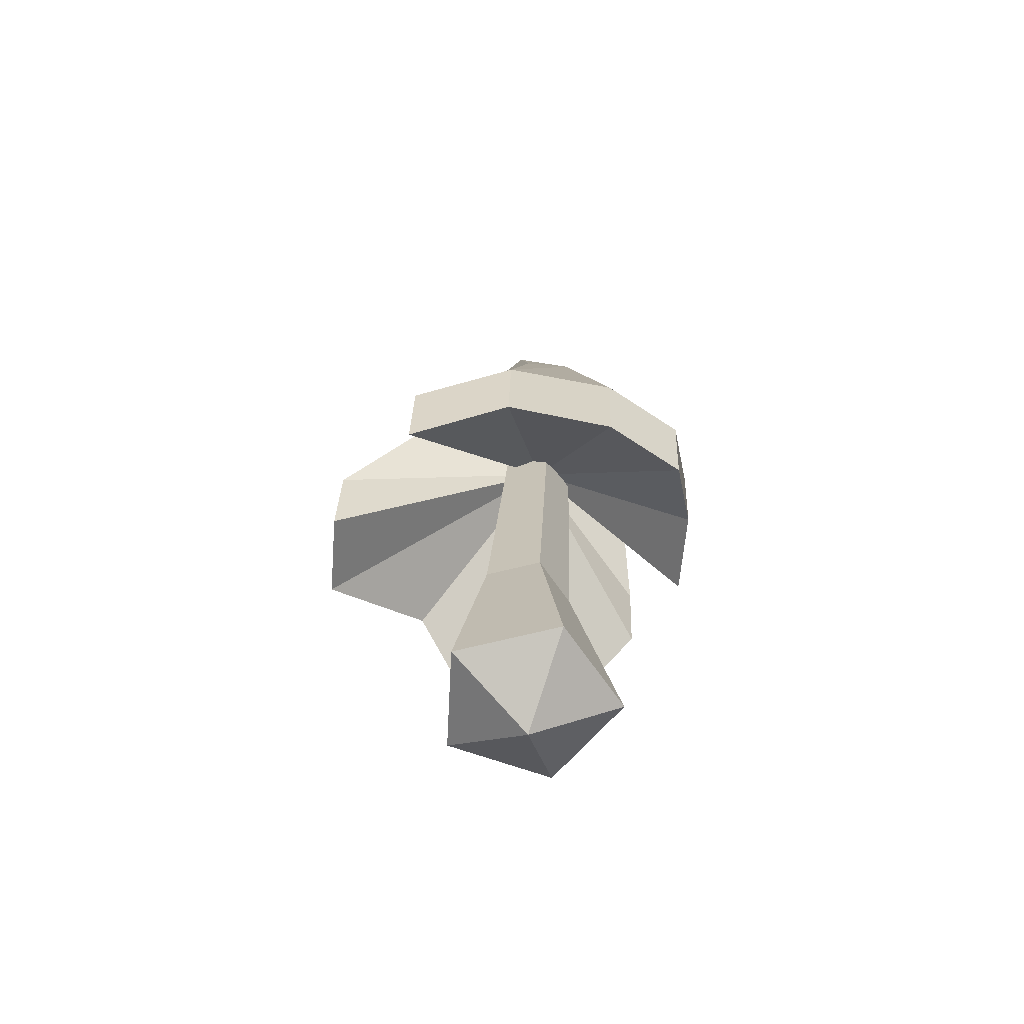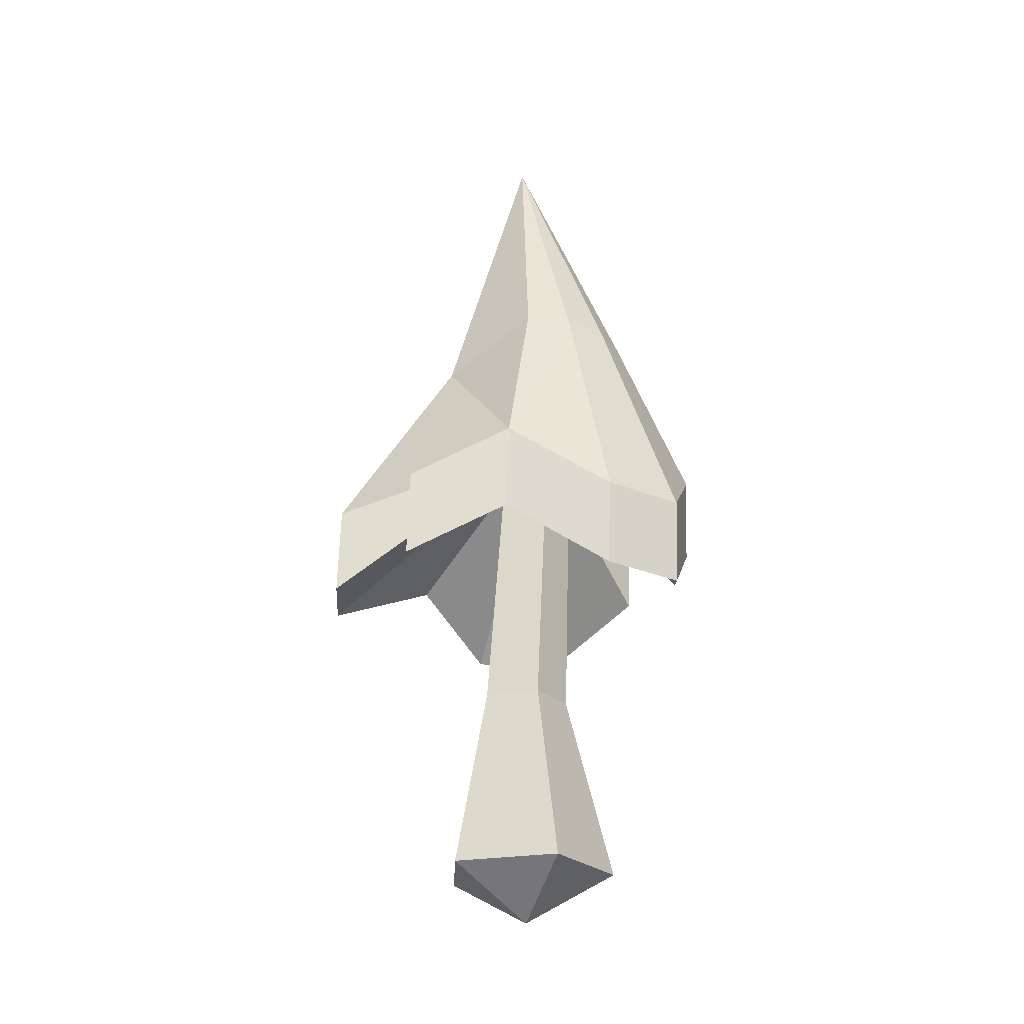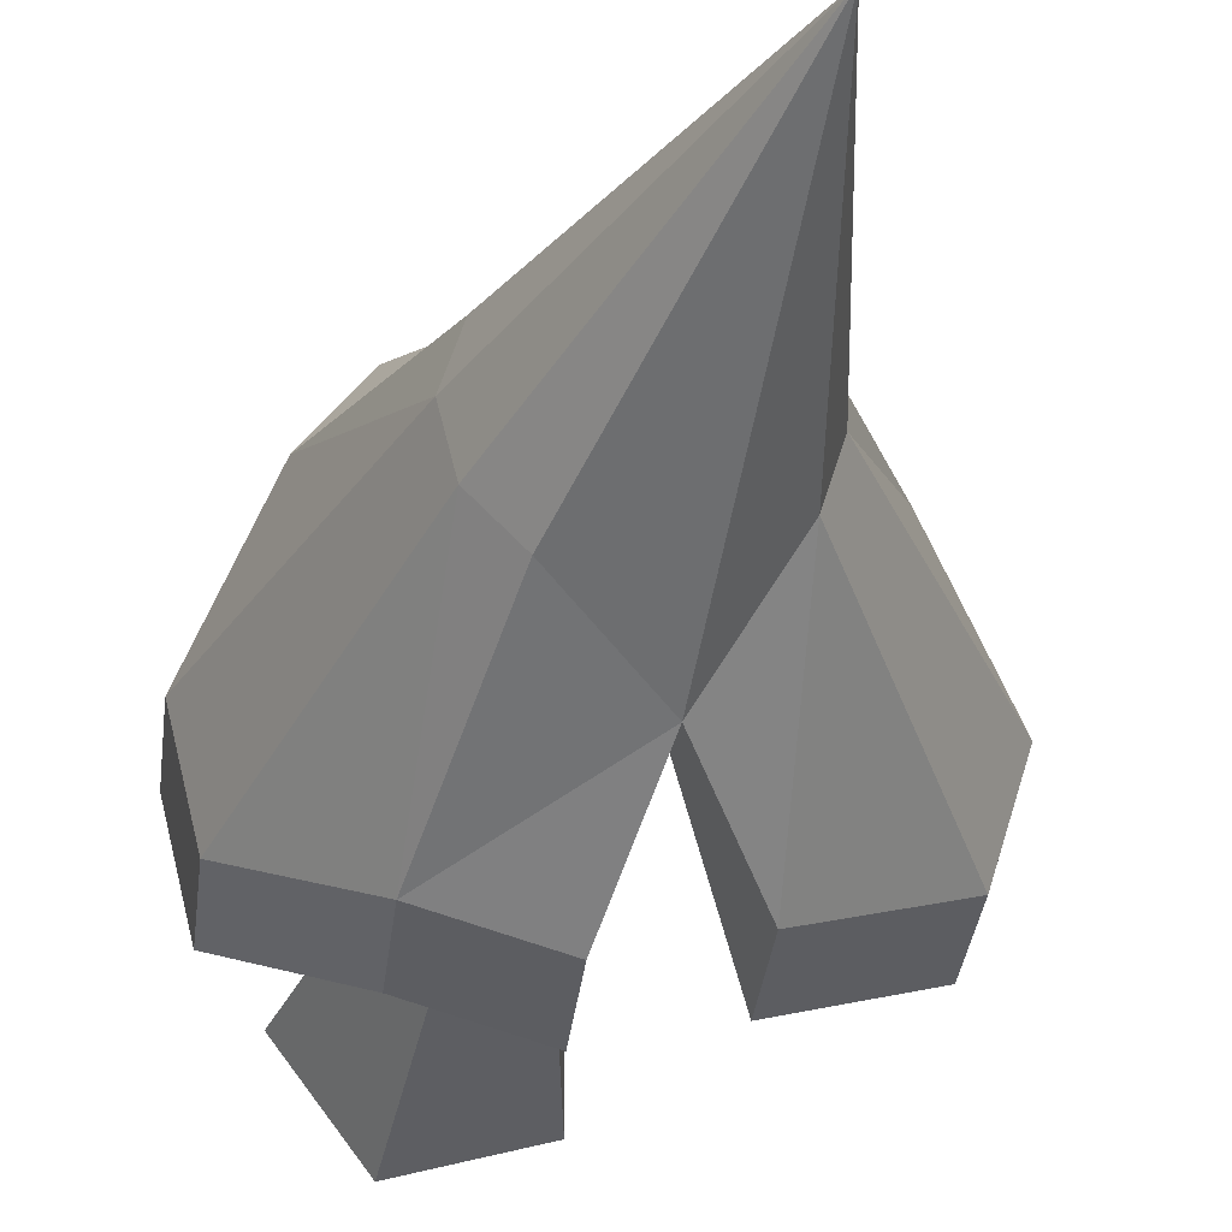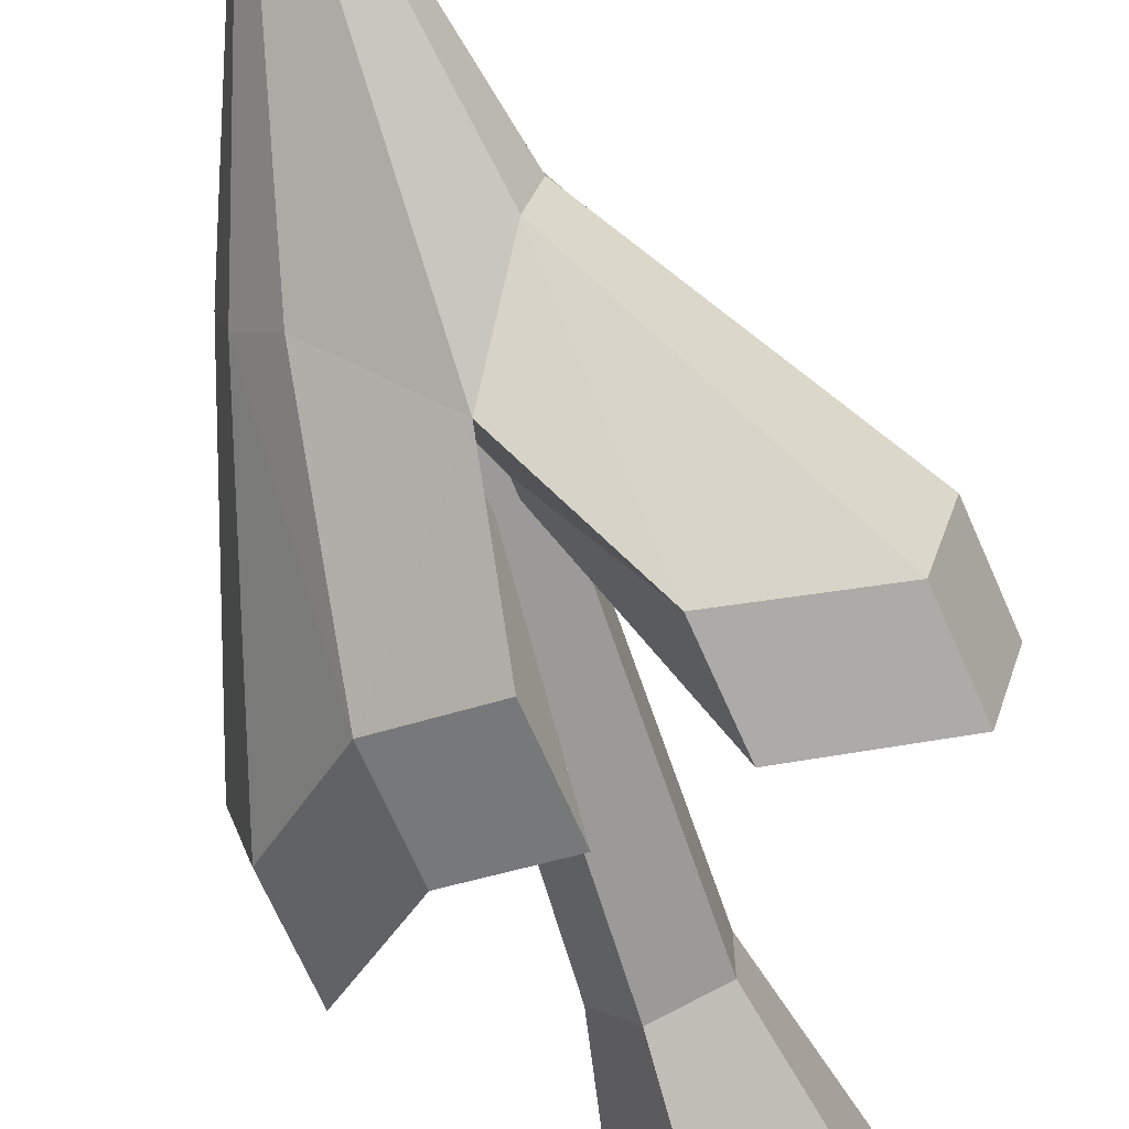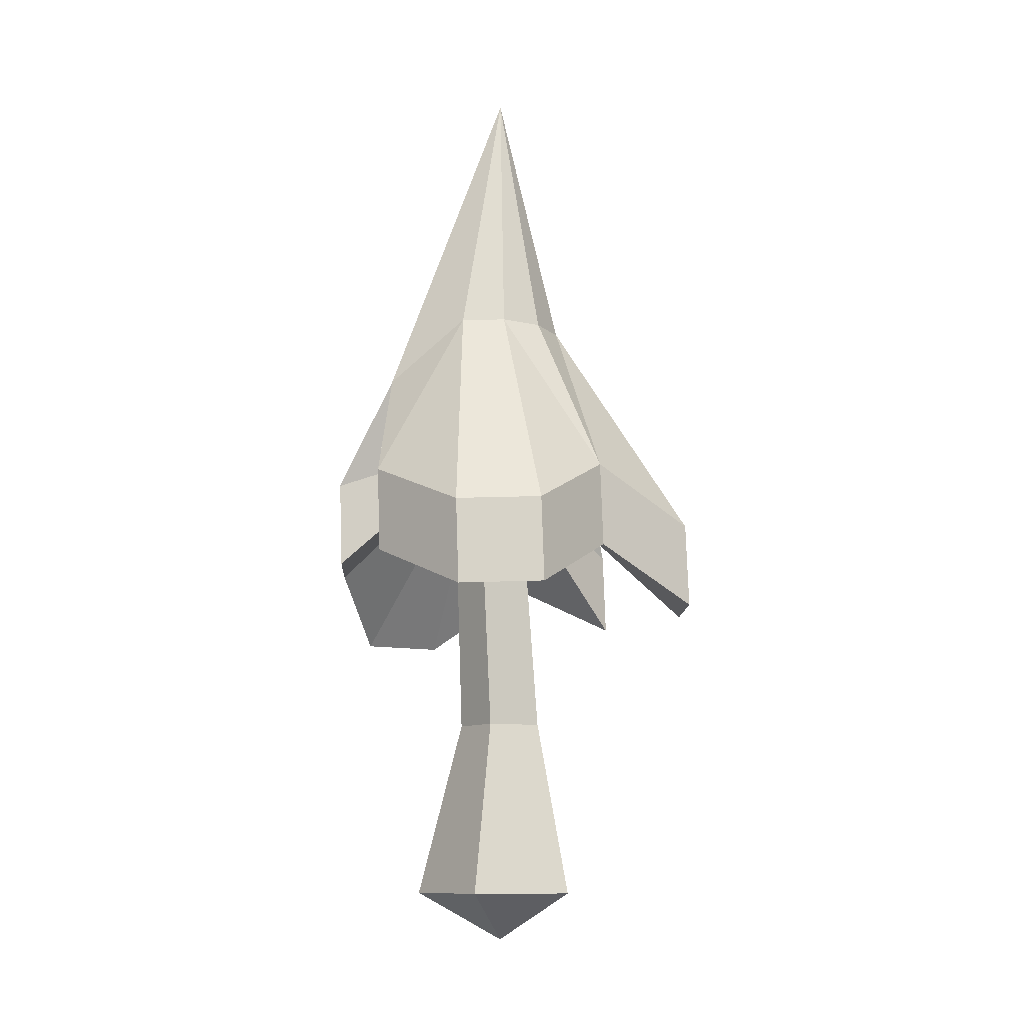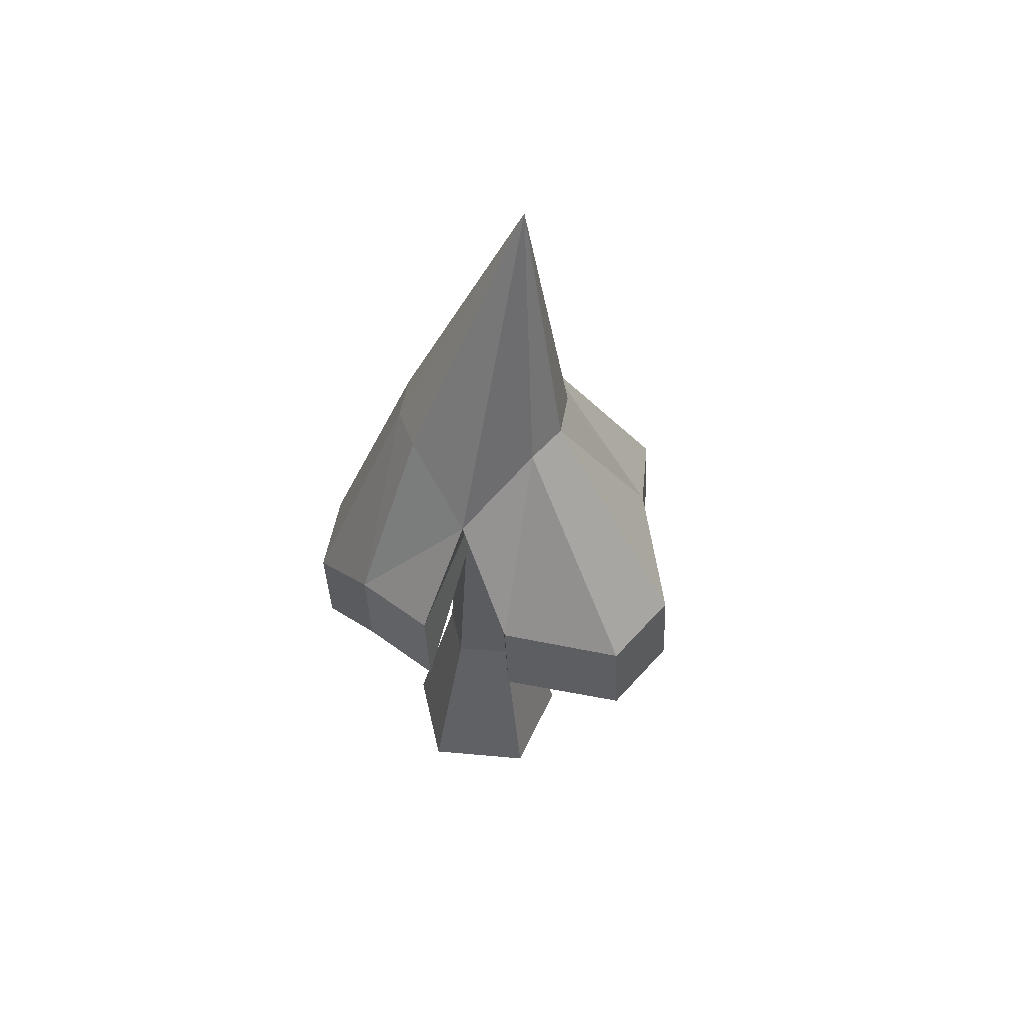
<metadata>
{"format":"obj","ext":"obj","renderer":"f3d","projection":"perspective","resolution":1024,"background":"white","views":[{"elev":-60.7,"azim":69.0,"up":"+Y"},{"elev":-24.6,"azim":69.8,"up":"+Y"},{"elev":-33.7,"azim":171.5,"up":"+Z"},{"elev":-68.0,"azim":-158.8,"up":"+Z"},{"elev":-10.6,"azim":-108.9,"up":"+Y"},{"elev":50.8,"azim":-156.3,"up":"+Y"}]}
</metadata>
<code>
v 17.6 0 -23.31
v -9.456 0 -14.52
v -9.456 0 13.92
v 17.6 0 22.71
v 34.31 0 -0.2967
v 13.24 49.32 -11.61
v -0.8406 49.32 -7.03
v -0.8406 49.32 7.774
v 13.24 49.32 12.35
v 21.94 49.32 0.3716
v 10.12 -13.55 -0.2967
v 4.992 153.2 -17.53
v -6.256 153.2 -13.88
v -6.256 153.2 -2.047
v 4.992 153.2 1.609
v 11.95 153.2 -7.961
v -37.43 98.65 14.95
v -27.52 83.8 46.02
v -4.99 83.1 52.65
v 29.2 82.5 42.03
v 41.11 95.74 16.88
v 54.01 77.08 -8.347
v 48.47 76.79 -31.18
v 25.98 94.96 -45.5
v 3.449 95.66 -52.14
v -19.37 96.63 -46.61
v -48.28 83.74 -31.96
v -54.9 84.48 -9.428
v 3.857 136.2 -7.629
v -36.55 122.3 14.44
v -26.63 107.4 45.5
v -4.104 106.7 52.14
v 30.08 106.1 41.52
v 41.99 119.3 16.36
v 54.9 100.7 -8.86
v 49.36 100.4 -31.69
v 26.86 118.6 -46.02
v 4.334 119.3 -52.65
v -18.48 120.2 -47.13
v -47.4 107.3 -32.48
v -54.01 108.1 -9.941
v -15.72 168.7 3.01
v -7.268 168.6 11.88
v 7.228 152.9 22.31
v 25.23 167.2 4.015
v 28.68 166.8 -7.733
v 25.79 166.6 -19.64
v 17.34 166.8 -28.5
v -2.066 150.8 -38.72
v -15.16 168.2 -20.64
v -18.6 168.5 -8.893
v -5.934 241.1 -5.87
f 1 2 6
f 6 2 7
f 2 3 7
f 7 3 8
f 4 9 3
f 3 9 8
f 5 10 4
f 4 10 9
f 1 6 5
f 5 6 10
f 2 1 11
f 3 2 11
f 4 3 11
f 5 4 11
f 1 5 11
f 6 7 12
f 12 7 13
f 8 14 7
f 7 14 13
f 9 15 8
f 8 15 14
f 9 10 15
f 15 10 16
f 10 6 16
f 16 6 12
f 17 29 18
f 18 29 19
f 20 29 21
f 21 29 22
f 22 29 23
f 23 29 24
f 24 29 25
f 26 29 27
f 27 29 28
f 28 29 17
f 18 31 17
f 17 31 30
f 18 19 31
f 31 19 32
f 20 21 33
f 33 21 34
f 22 35 21
f 21 35 34
f 22 23 35
f 35 23 36
f 23 24 36
f 36 24 37
f 24 25 37
f 37 25 38
f 27 40 26
f 26 40 39
f 27 28 40
f 40 28 41
f 28 17 41
f 41 17 30
f 31 43 30
f 30 43 42
f 32 44 31
f 31 44 43
f 33 34 44
f 44 34 45
f 35 46 34
f 34 46 45
f 36 47 35
f 35 47 46
f 36 37 47
f 47 37 48
f 38 49 37
f 37 49 48
f 40 50 39
f 39 50 49
f 41 51 40
f 40 51 50
f 41 30 51
f 51 30 42
f 42 43 52
f 43 44 52
f 44 45 52
f 45 46 52
f 46 47 52
f 47 48 52
f 48 49 52
f 49 50 52
f 50 51 52
f 51 42 52
f 25 29 38
f 38 29 49
f 26 39 29
f 29 39 49
f 20 33 29
f 29 33 44
f 19 29 32
f 32 29 44

</code>
